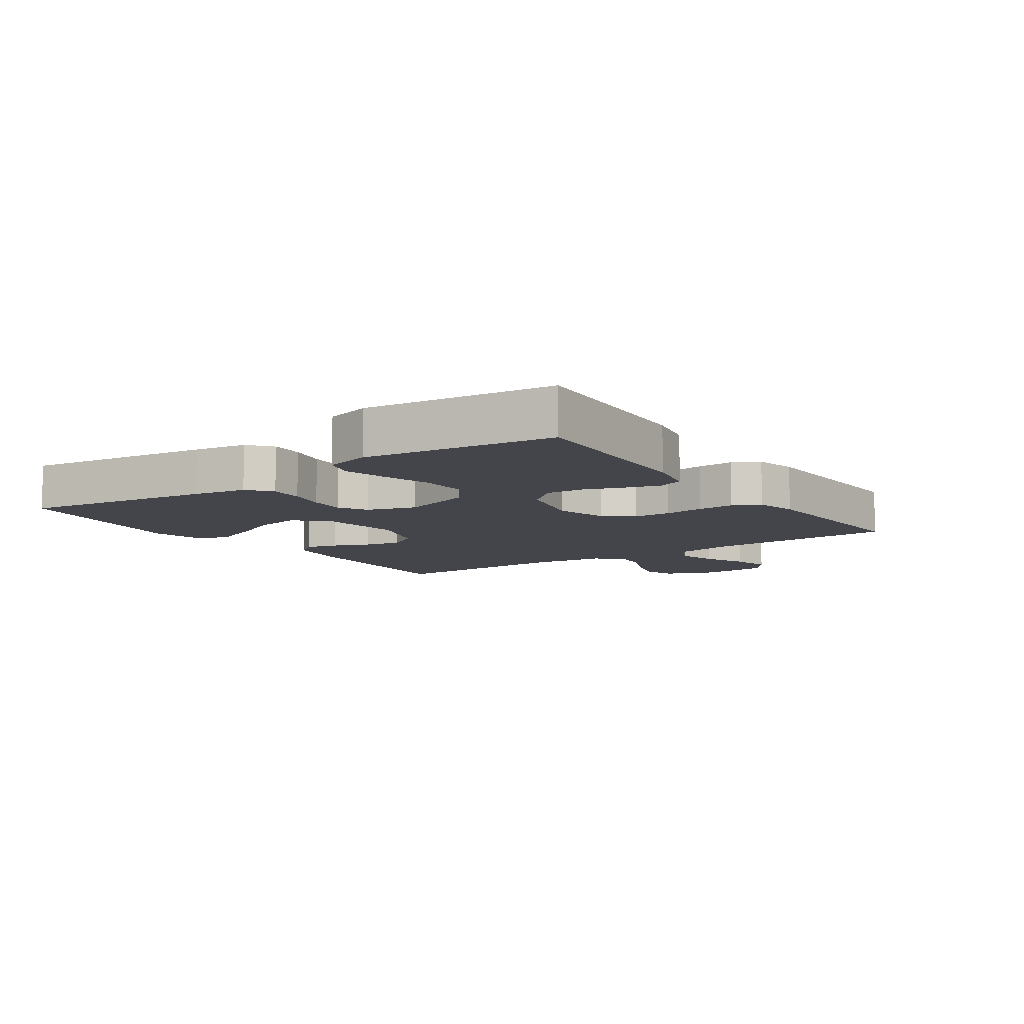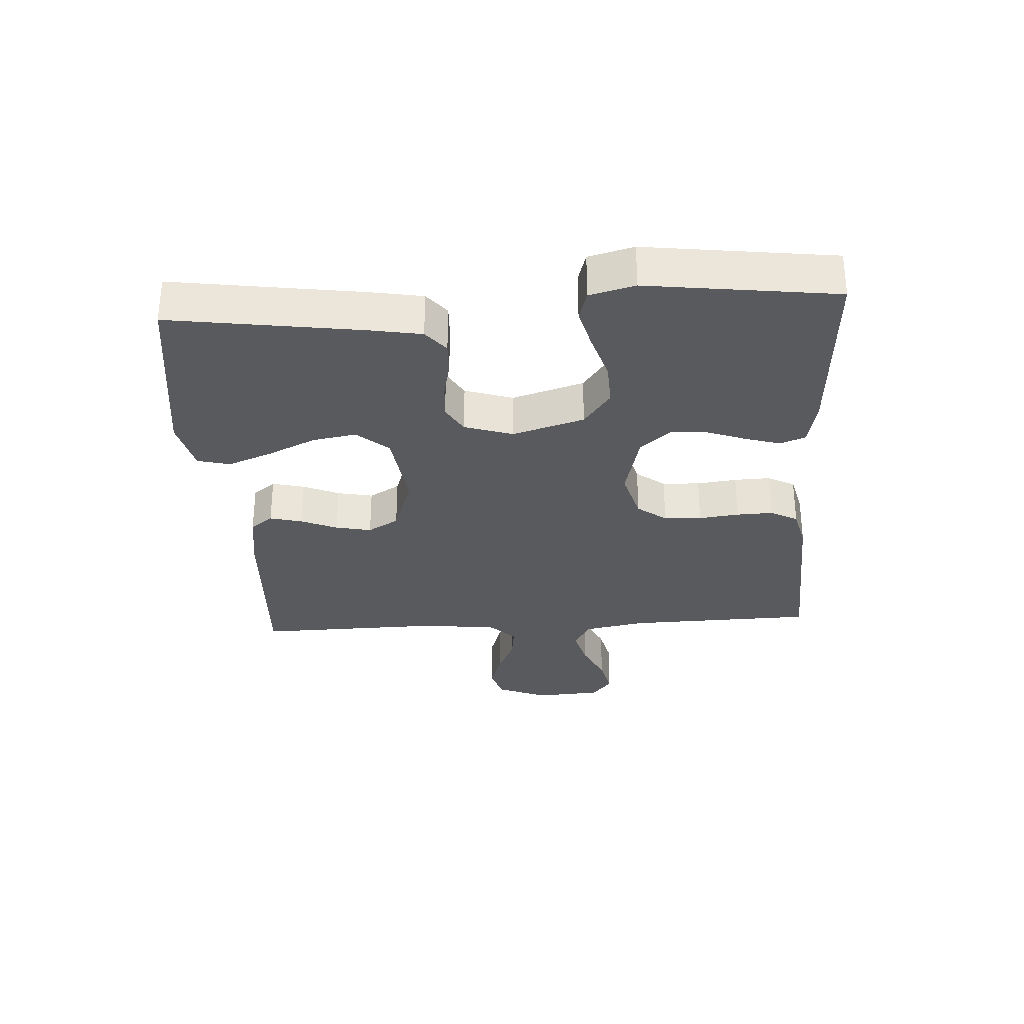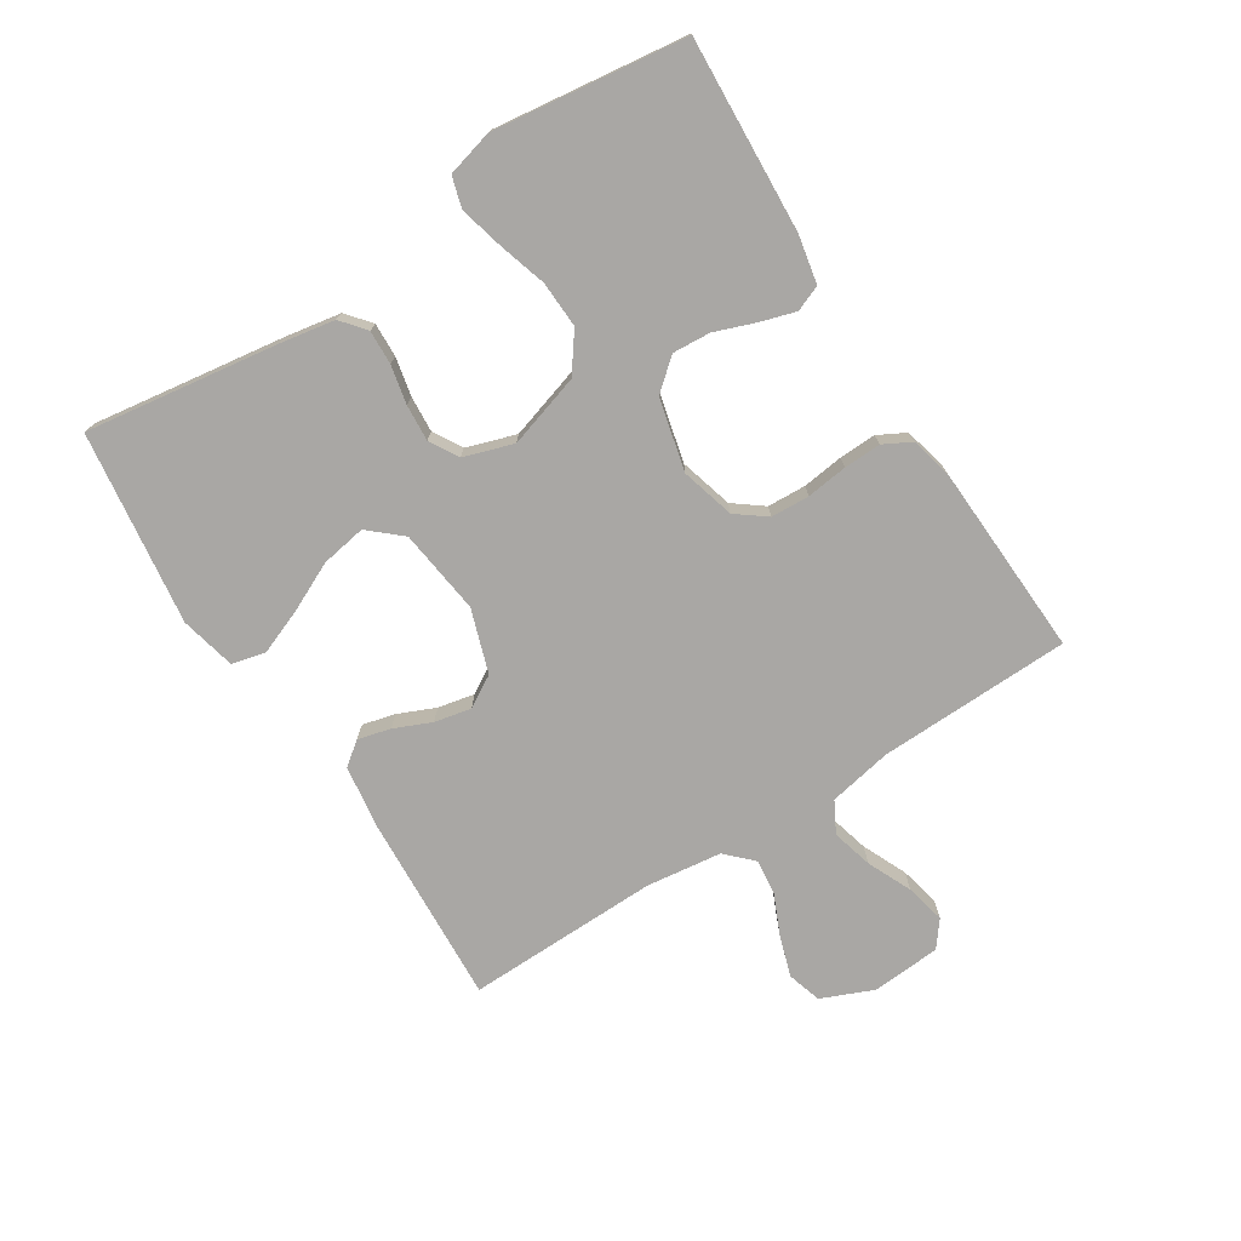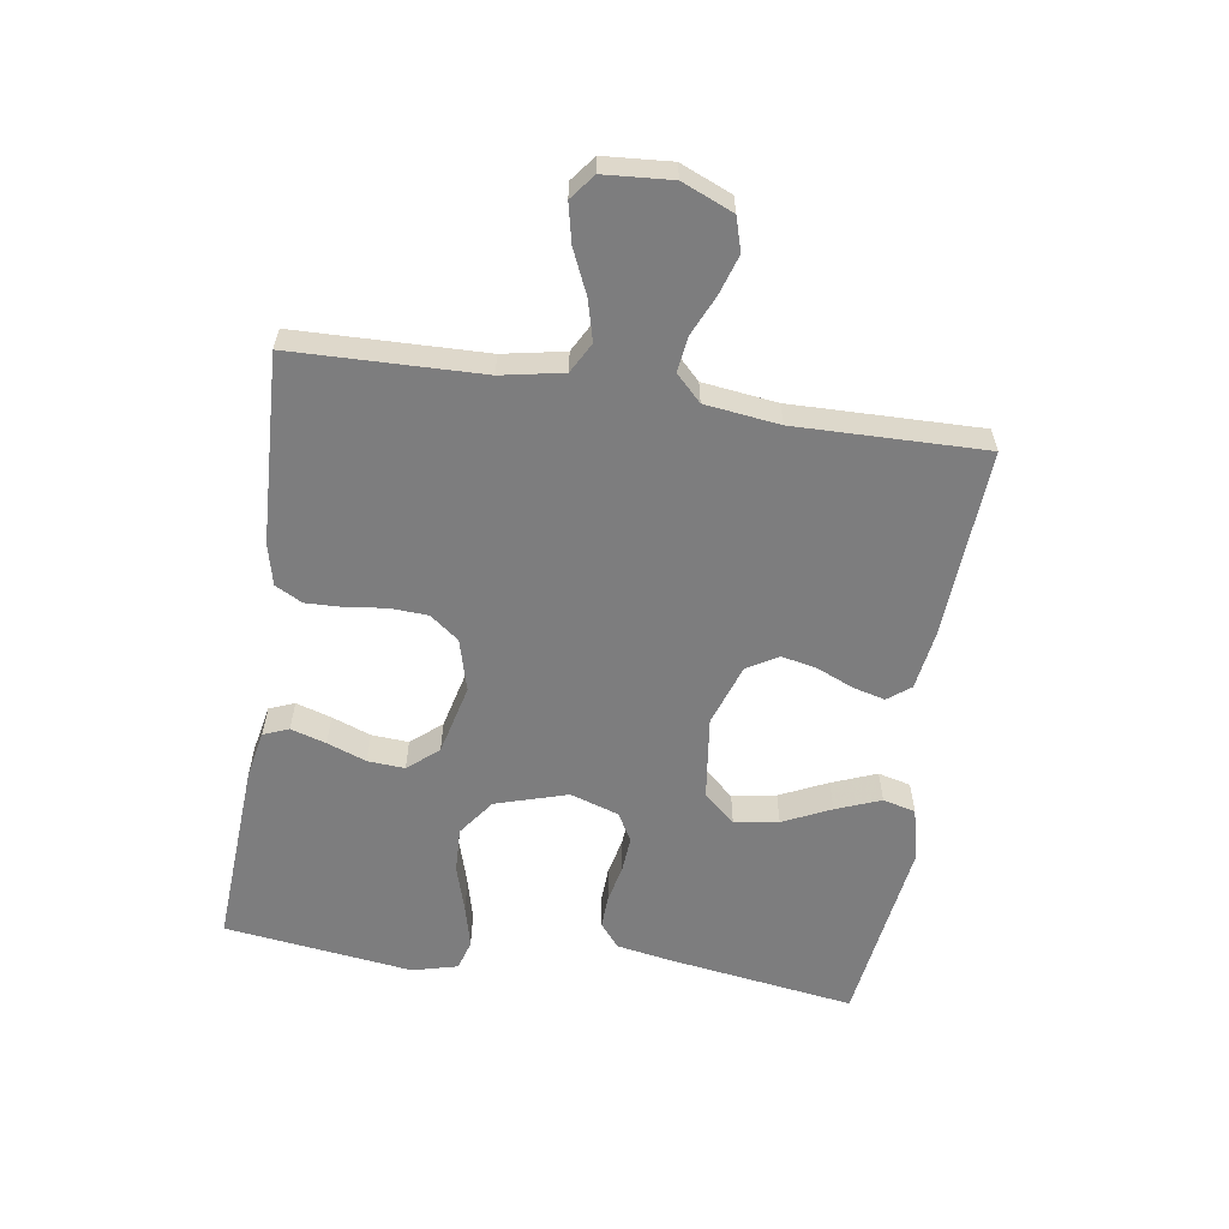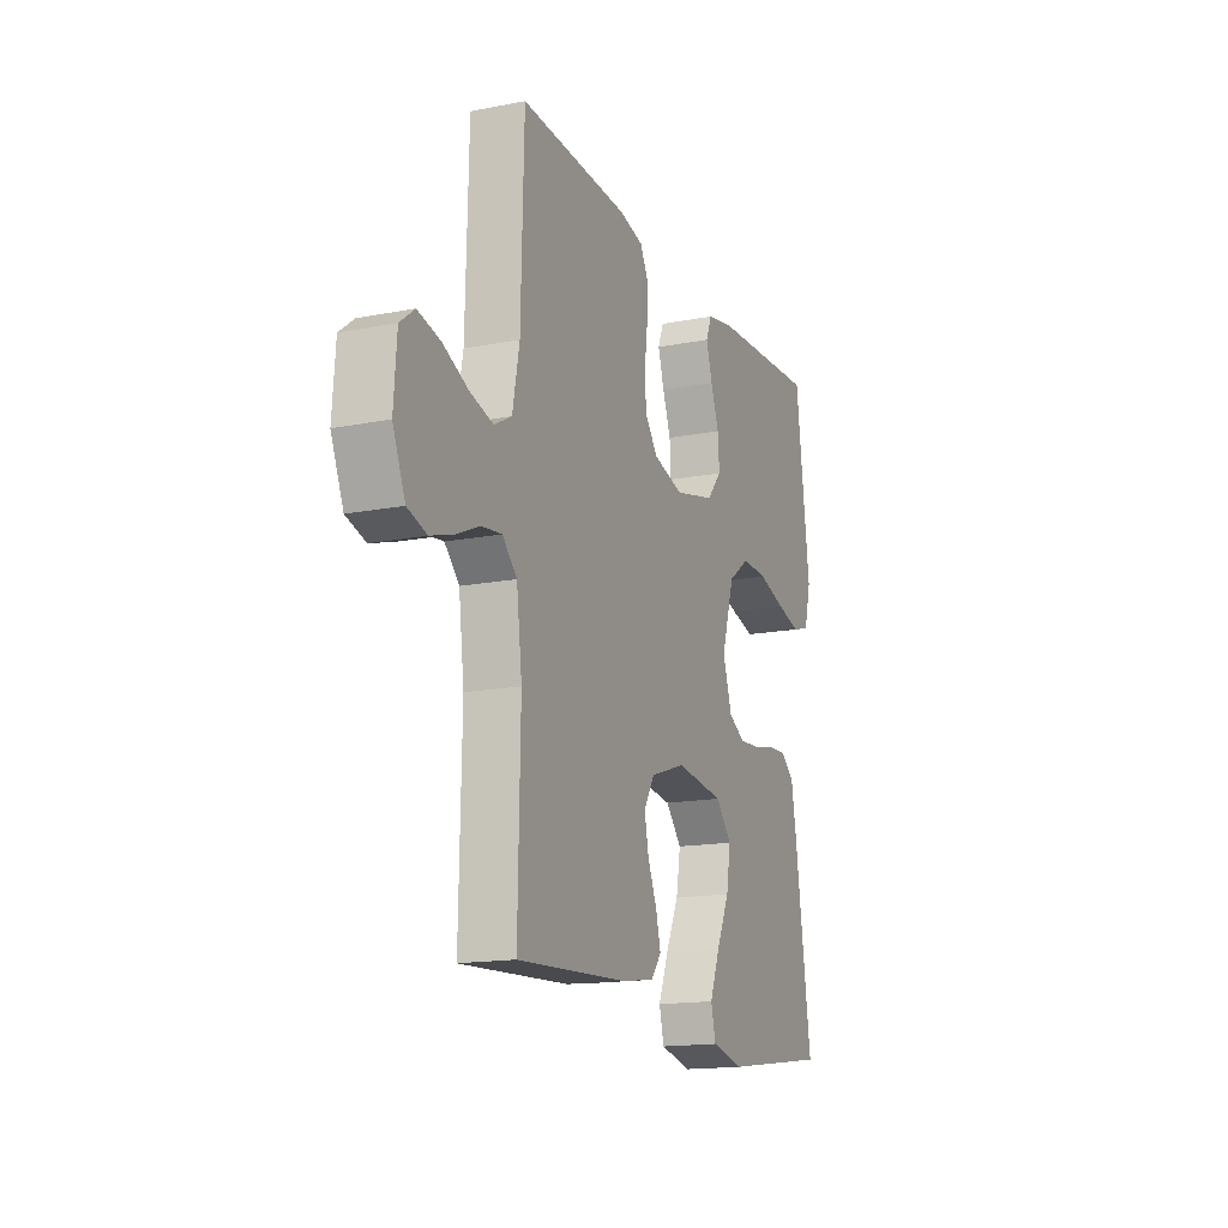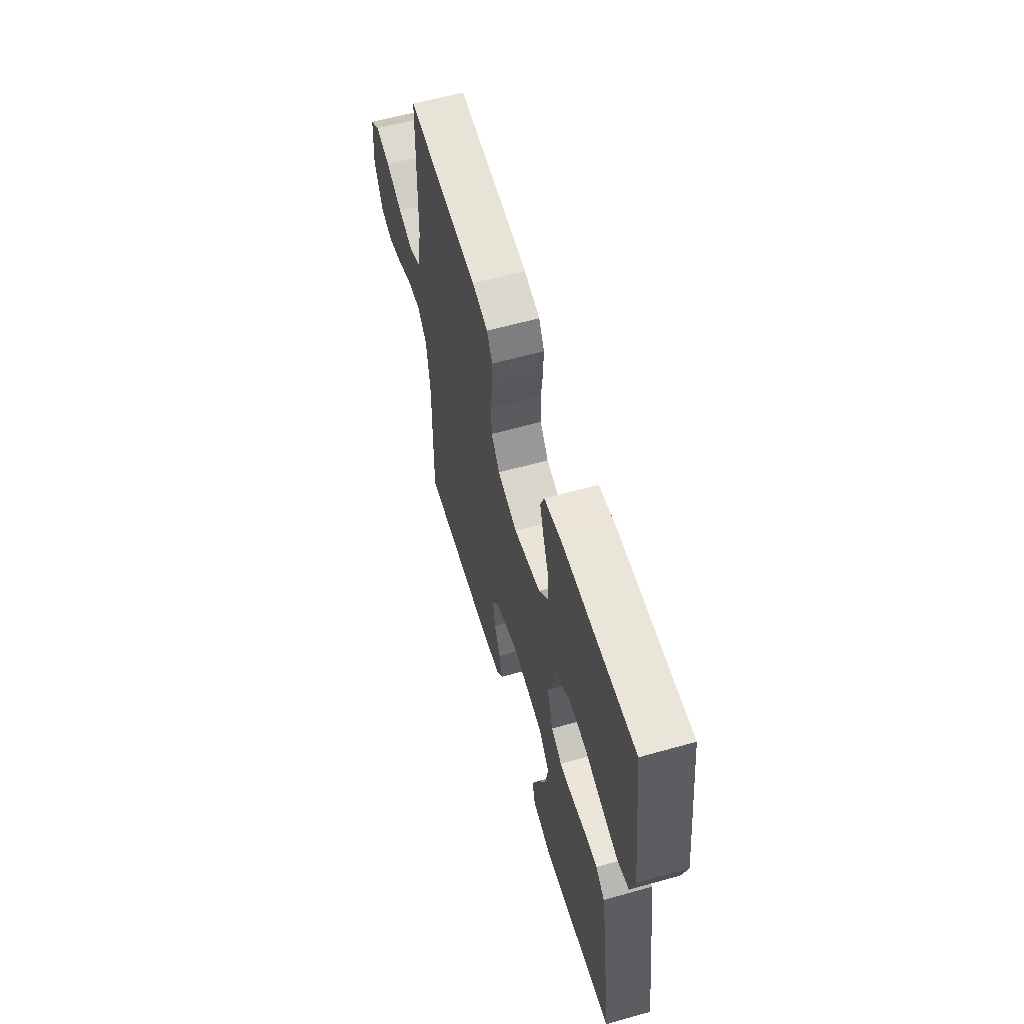
<metadata>
{"format":"obj","ext":"obj","renderer":"f3d","projection":"perspective","resolution":1024,"background":"white","views":[{"elev":-9.3,"azim":-55.1,"up":"+Y"},{"elev":-30.7,"azim":-86.5,"up":"+Y"},{"elev":-74.7,"azim":-57.5,"up":"+Y"},{"elev":-59.1,"azim":81.2,"up":"+Y"},{"elev":-15.9,"azim":112.1,"up":"+Z"},{"elev":59.9,"azim":-106.1,"up":"+Z"}]}
</metadata>
<code>
v -0.5 0.07 0.5
v -0.2 0.07 0.483
v -0.125 0.07 0.468
v -0.109 0.07 0.428
v -0.126 0.07 0.372
v -0.149 0.07 0.31
v -0.153 0.07 0.251
v -0.112 0.07 0.203
v 0 0.07 0.176
v 0.083 0.07 0.199
v 0.118 0.07 0.245
v 0.121 0.07 0.305
v 0.113 0.07 0.369
v 0.111 0.07 0.427
v 0.134 0.07 0.47
v 0.2 0.07 0.486
v 0.5 0.07 0.5
v 0.508 0.07 0.2
v 0.527 0.07 0.102
v 0.575 0.07 0.076
v 0.639 0.07 0.093
v 0.708 0.07 0.124
v 0.77 0.07 0.138
v 0.81 0.07 0.107
v 0.818 0.07 0
v 0.784 0.07 -0.081
v 0.731 0.07 -0.097
v 0.668 0.07 -0.077
v 0.605 0.07 -0.049
v 0.549 0.07 -0.042
v 0.509 0.07 -0.082
v 0.494 0.07 -0.2
v 0.5 0.07 -0.5
v 0.2 0.07 -0.483
v 0.105 0.07 -0.469
v 0.077 0.07 -0.433
v 0.09 0.07 -0.382
v 0.115 0.07 -0.324
v 0.127 0.07 -0.267
v 0.098 0.07 -0.218
v 0 0.07 -0.185
v -0.133 0.07 -0.202
v -0.177 0.07 -0.252
v -0.165 0.07 -0.322
v -0.129 0.07 -0.398
v -0.101 0.07 -0.469
v -0.114 0.07 -0.521
v -0.2 0.07 -0.541
v -0.5 0.07 -0.5
v -0.456 0.07 -0.2
v -0.441 0.07 -0.115
v -0.403 0.07 -0.084
v -0.35 0.07 -0.086
v -0.29 0.07 -0.099
v -0.233 0.07 -0.103
v -0.188 0.07 -0.077
v -0.163 0.07 0
v -0.198 0.07 0.114
v -0.257 0.07 0.157
v -0.329 0.07 0.154
v -0.405 0.07 0.131
v -0.472 0.07 0.114
v -0.52 0.07 0.128
v -0.539 0.07 0.2
v -0.5 0 0.5
v -0.2 0 0.483
v -0.125 0 0.468
v -0.109 0 0.428
v -0.126 0 0.372
v -0.149 0 0.31
v -0.153 0 0.251
v -0.112 0 0.203
v 0 0 0.176
v 0.083 0 0.199
v 0.118 0 0.245
v 0.121 0 0.305
v 0.113 0 0.369
v 0.111 0 0.427
v 0.134 0 0.47
v 0.2 0 0.486
v 0.5 0 0.5
v 0.508 0 0.2
v 0.527 0 0.102
v 0.575 0 0.076
v 0.639 0 0.093
v 0.708 0 0.124
v 0.77 0 0.138
v 0.81 0 0.107
v 0.818 0 0
v 0.784 0 -0.081
v 0.731 0 -0.097
v 0.668 0 -0.077
v 0.605 0 -0.049
v 0.549 0 -0.042
v 0.509 0 -0.082
v 0.494 0 -0.2
v 0.5 0 -0.5
v 0.2 0 -0.483
v 0.105 0 -0.469
v 0.077 0 -0.433
v 0.09 0 -0.382
v 0.115 0 -0.324
v 0.127 0 -0.267
v 0.098 0 -0.218
v 0 0 -0.185
v -0.133 0 -0.202
v -0.177 0 -0.252
v -0.165 0 -0.322
v -0.129 0 -0.398
v -0.101 0 -0.469
v -0.114 0 -0.521
v -0.2 0 -0.541
v -0.5 0 -0.5
v -0.456 0 -0.2
v -0.441 0 -0.115
v -0.403 0 -0.084
v -0.35 0 -0.086
v -0.29 0 -0.099
v -0.233 0 -0.103
v -0.188 0 -0.077
v -0.163 0 0
v -0.198 0 0.114
v -0.257 0 0.157
v -0.329 0 0.154
v -0.405 0 0.131
v -0.472 0 0.114
v -0.52 0 0.128
v -0.539 0 0.2
f 4 5 6
f 3 4 6
f 2 3 6
f 1 2 6
f 64 1 6
f 63 64 6
f 62 63 6
f 61 62 6
f 60 61 6
f 59 60 6 7
f 58 59 7 8
f 57 58 8 9
f 56 57 9 10
f 52 53 54
f 51 52 54
f 50 51 54
f 49 50 54
f 48 49 54
f 47 48 54
f 46 47 54
f 45 46 54
f 44 45 54
f 43 44 54 55
f 42 43 55 56
f 36 37 38
f 35 36 38
f 34 35 38
f 33 34 38
f 32 33 38
f 31 32 38 39
f 30 31 39 40
f 27 28 29
f 26 27 29
f 25 26 29
f 24 25 29
f 23 24 29
f 22 23 29
f 21 22 29
f 20 21 29 30
f 30 40 41
f 20 30 41
f 19 20 41
f 16 17 18
f 15 16 18
f 14 15 18
f 13 14 18
f 12 13 18
f 11 12 18 19
f 42 56 10
f 41 42 10
f 19 41 10
f 10 11 19
f 70 69 68
f 70 68 67
f 70 67 66
f 70 66 65
f 70 65 128
f 70 128 127
f 70 127 126
f 70 126 125
f 70 125 124
f 71 70 124 123
f 72 71 123 122
f 73 72 122 121
f 74 73 121 120
f 118 117 116
f 118 116 115
f 118 115 114
f 118 114 113
f 118 113 112
f 118 112 111
f 118 111 110
f 118 110 109
f 118 109 108
f 119 118 108 107
f 120 119 107 106
f 102 101 100
f 102 100 99
f 102 99 98
f 102 98 97
f 102 97 96
f 103 102 96 95
f 104 103 95 94
f 93 92 91
f 93 91 90
f 93 90 89
f 93 89 88
f 93 88 87
f 93 87 86
f 93 86 85
f 94 93 85 84
f 105 104 94
f 105 94 84
f 105 84 83
f 82 81 80
f 82 80 79
f 82 79 78
f 82 78 77
f 82 77 76
f 83 82 76 75
f 74 120 106
f 74 106 105
f 74 105 83
f 83 75 74
f 1 65 66 2
f 2 66 67 3
f 3 67 68 4
f 4 68 69 5
f 5 69 70 6
f 6 70 71 7
f 7 71 72 8
f 8 72 73 9
f 9 73 74 10
f 10 74 75 11
f 11 75 76 12
f 12 76 77 13
f 13 77 78 14
f 14 78 79 15
f 15 79 80 16
f 16 80 81 17
f 17 81 82 18
f 18 82 83 19
f 19 83 84 20
f 20 84 85 21
f 21 85 86 22
f 22 86 87 23
f 23 87 88 24
f 24 88 89 25
f 25 89 90 26
f 26 90 91 27
f 27 91 92 28
f 28 92 93 29
f 29 93 94 30
f 30 94 95 31
f 31 95 96 32
f 32 96 97 33
f 33 97 98 34
f 34 98 99 35
f 35 99 100 36
f 36 100 101 37
f 37 101 102 38
f 38 102 103 39
f 39 103 104 40
f 40 104 105 41
f 41 105 106 42
f 42 106 107 43
f 43 107 108 44
f 44 108 109 45
f 45 109 110 46
f 46 110 111 47
f 47 111 112 48
f 48 112 113 49
f 49 113 114 50
f 50 114 115 51
f 51 115 116 52
f 52 116 117 53
f 53 117 118 54
f 54 118 119 55
f 55 119 120 56
f 56 120 121 57
f 57 121 122 58
f 58 122 123 59
f 59 123 124 60
f 60 124 125 61
f 61 125 126 62
f 62 126 127 63
f 63 127 128 64
f 64 128 65 1

</code>
